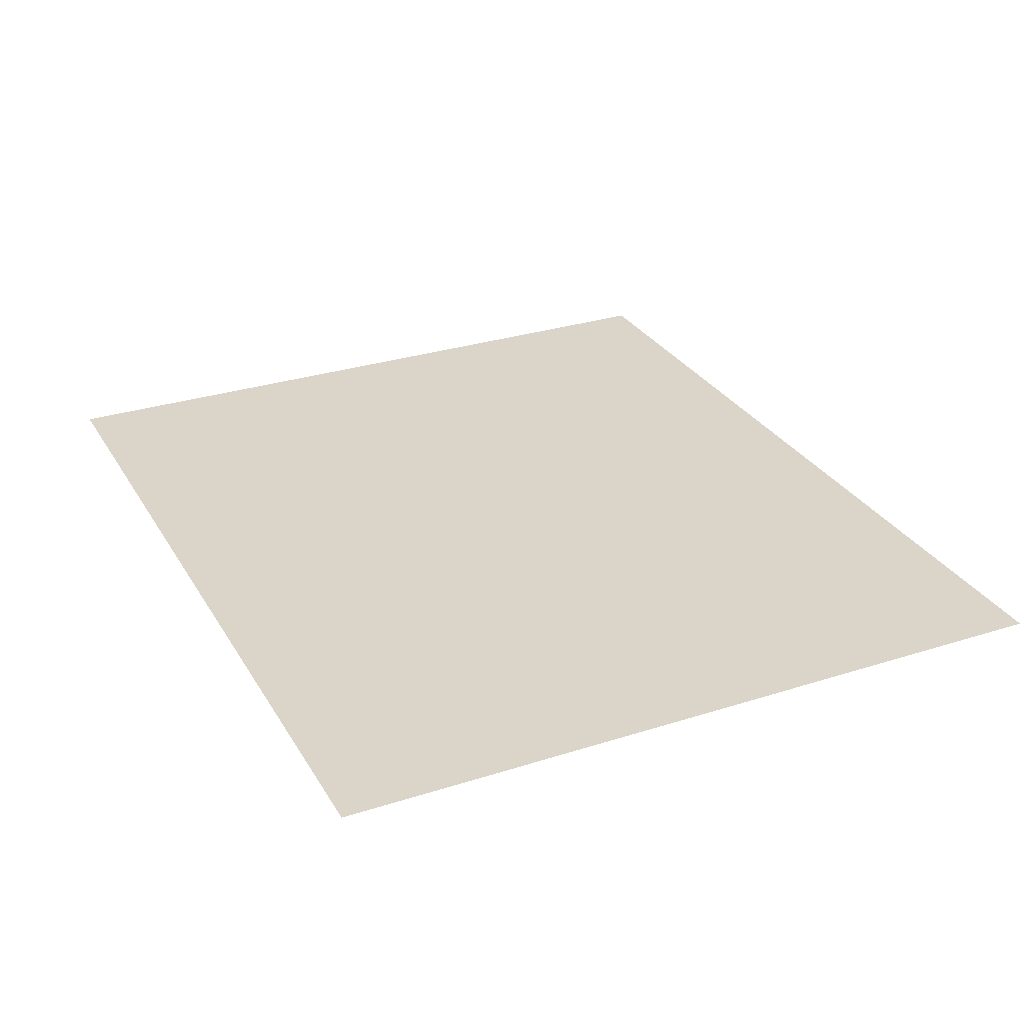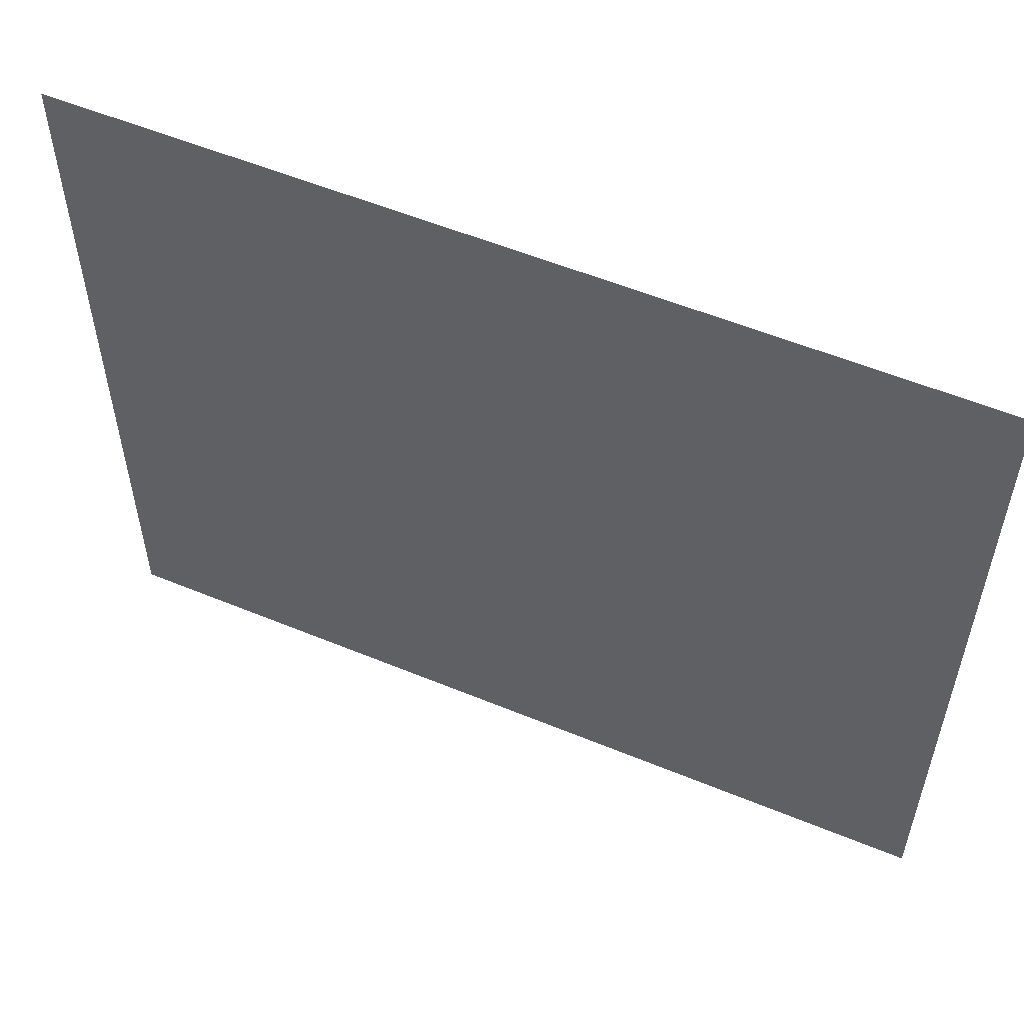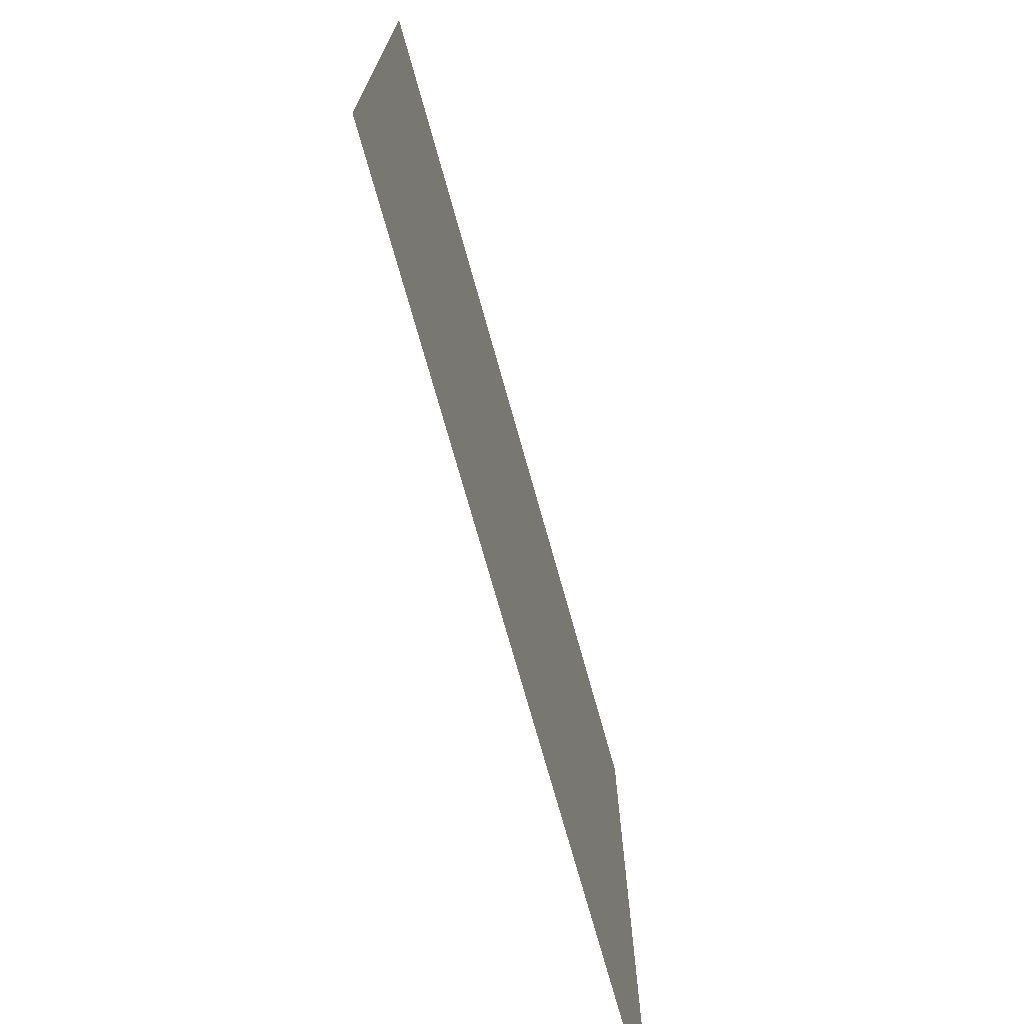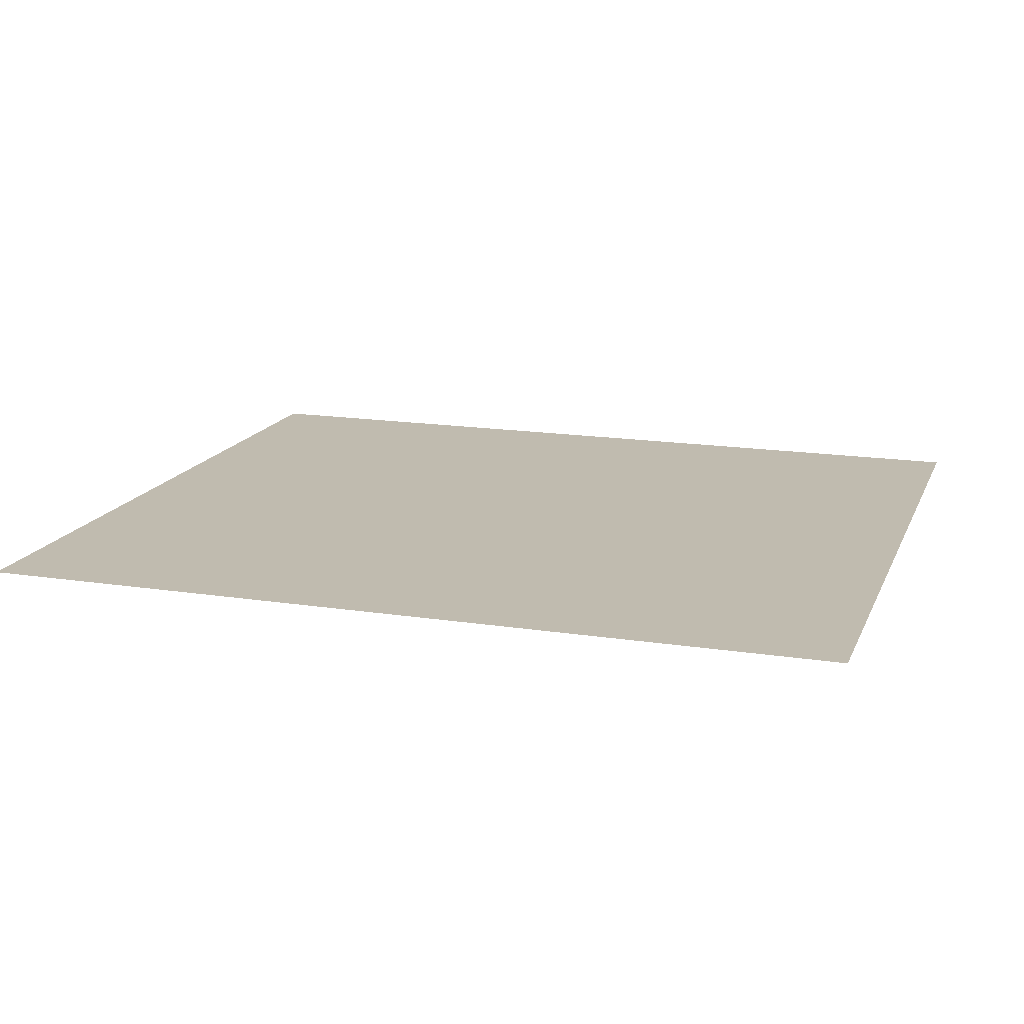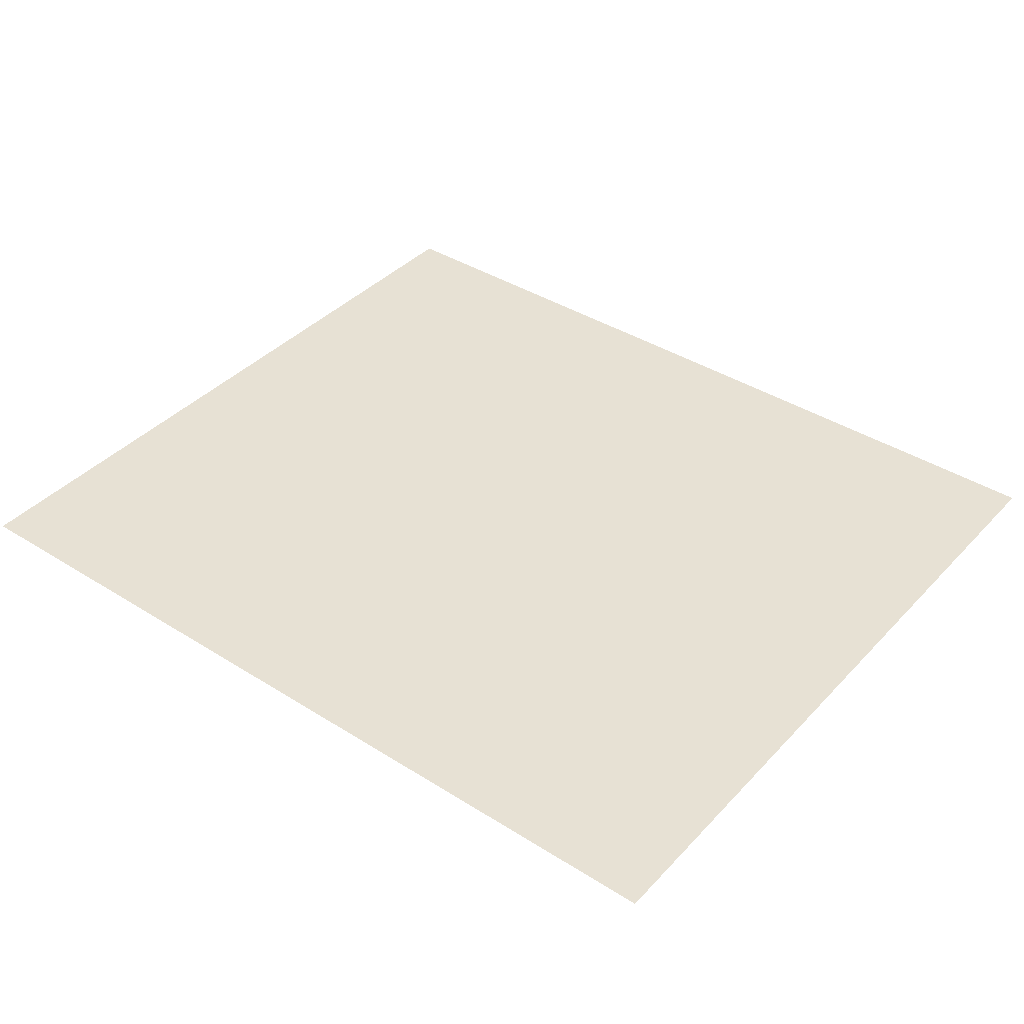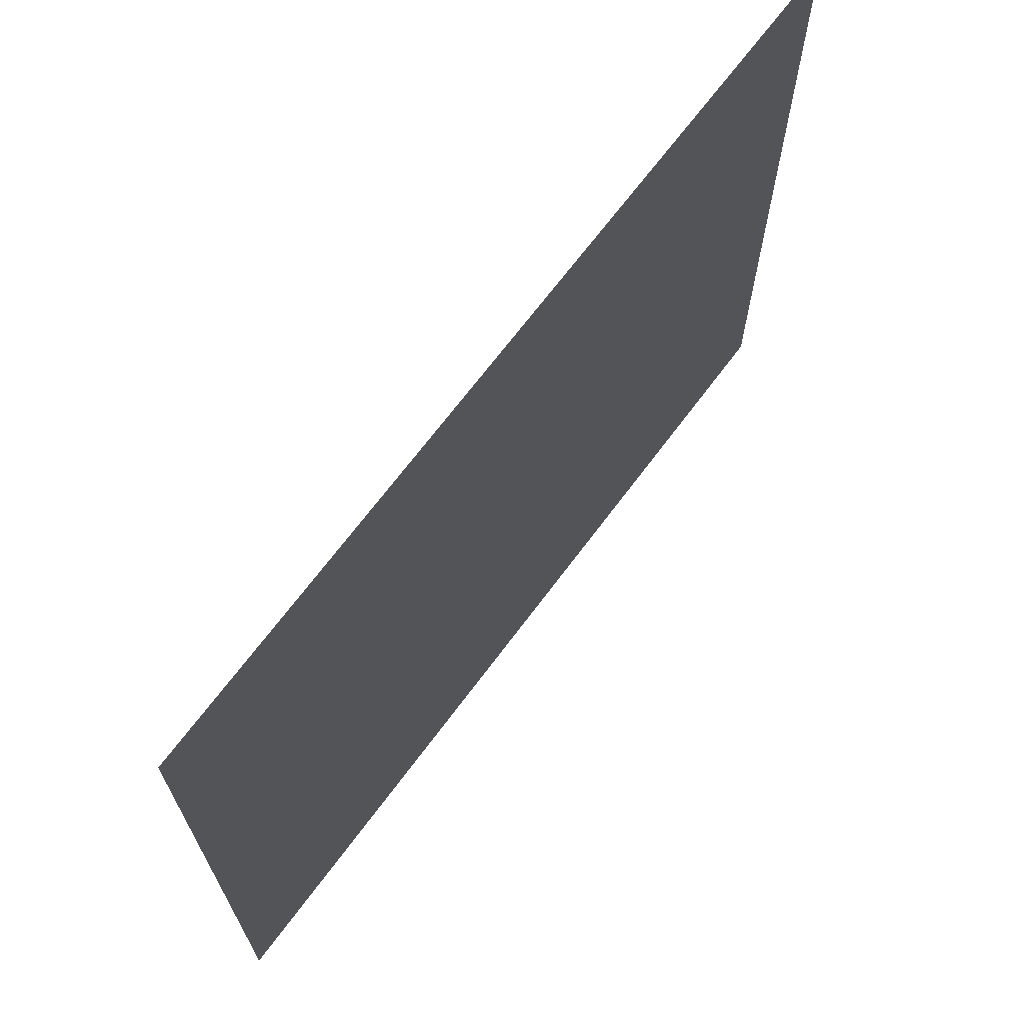
<metadata>
{"format":"obj","ext":"obj","renderer":"f3d","projection":"perspective","resolution":1024,"background":"white","views":[{"elev":29.4,"azim":-115.3,"up":"+Y"},{"elev":55.4,"azim":-156.5,"up":"+Z"},{"elev":-73.1,"azim":-74.4,"up":"+Z"},{"elev":16.1,"azim":17.8,"up":"+Y"},{"elev":39.5,"azim":-141.9,"up":"+Y"},{"elev":68.5,"azim":-53.3,"up":"+Z"}]}
</metadata>
<code>
o Road_Discont_Line
v 0 0 0
v 5.094 0 0
v 0 0 -6
v 5.094 0 -6
v 0.1114 0 0
v 0.1114 0 -6
v 4.925 0 0
v 4.925 0 -6
v 7 0 0
v 7 0 -6
v 0 0 -0.375
v 7 0 -0.375
v 5.094 0 -0.375
v 0.1114 0 -0.375
v 4.925 0 -0.375
v 5.094 0 -5.625
v 0.1114 0 -5.625
v 4.925 0 -5.625
v 0 0 -5.625
v 7 0 -5.625
v 0 0 -3.375
v 5.094 0 -3.375
v 0.1114 0 -3.375
v 4.925 0 -3.375
v 7 0 -3.375
v 0 0 -2.625
v 5.094 0 -2.625
v 0.1114 0 -2.625
v 4.925 0 -2.625
v 7 0 -2.625
f 19 17 6 3
f 18 16 4 8
f 17 18 8 6
f 13 2 9 12
f 17 19 21 23
f 28 26 11 14
f 27 30 25 22
f 12 30 27 13
f 29 24 23 28
f 20 16 22 25
f 29 28 14 15
f 27 22 24 29
f 18 17 23 24
f 27 29 15 13
f 28 23 21 26
f 16 18 24 22
f 1 5 14 11
f 7 2 13 15
f 5 7 15 14
f 4 16 20 10

</code>
